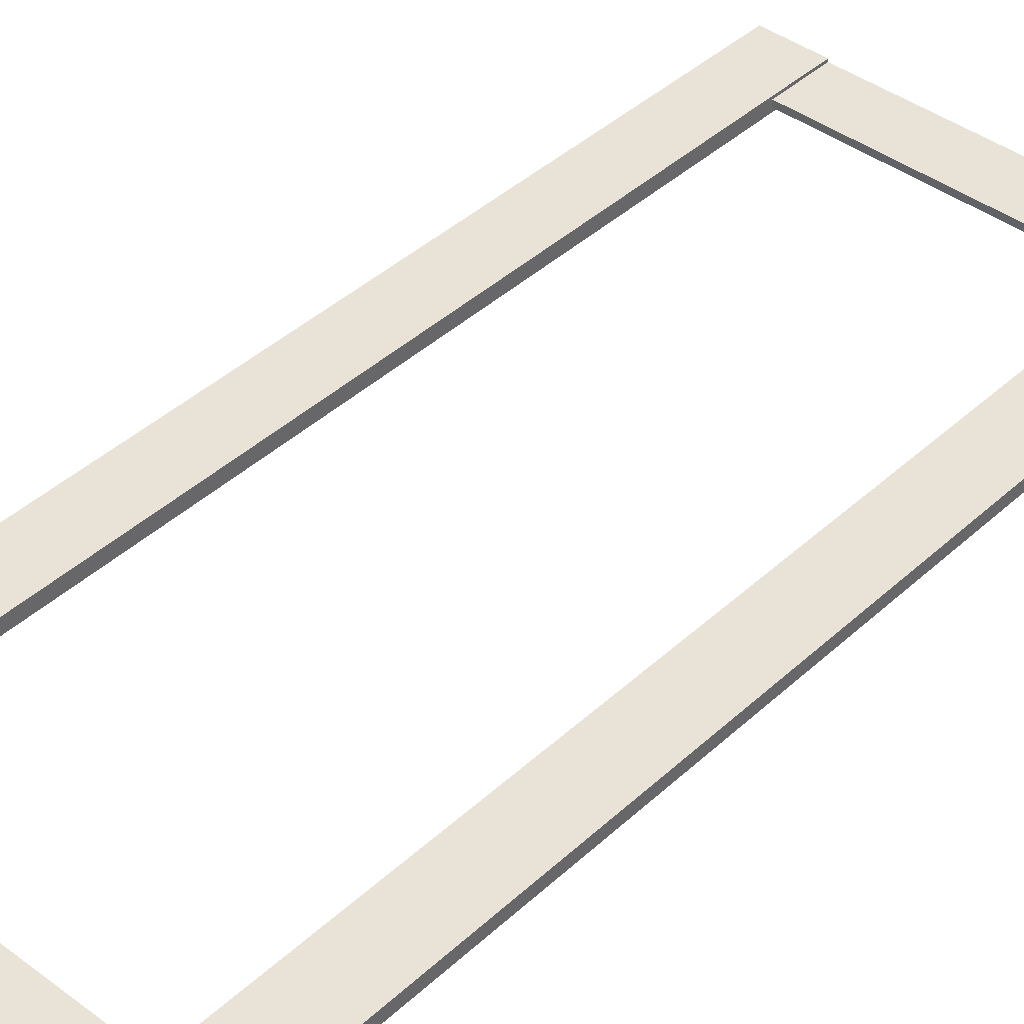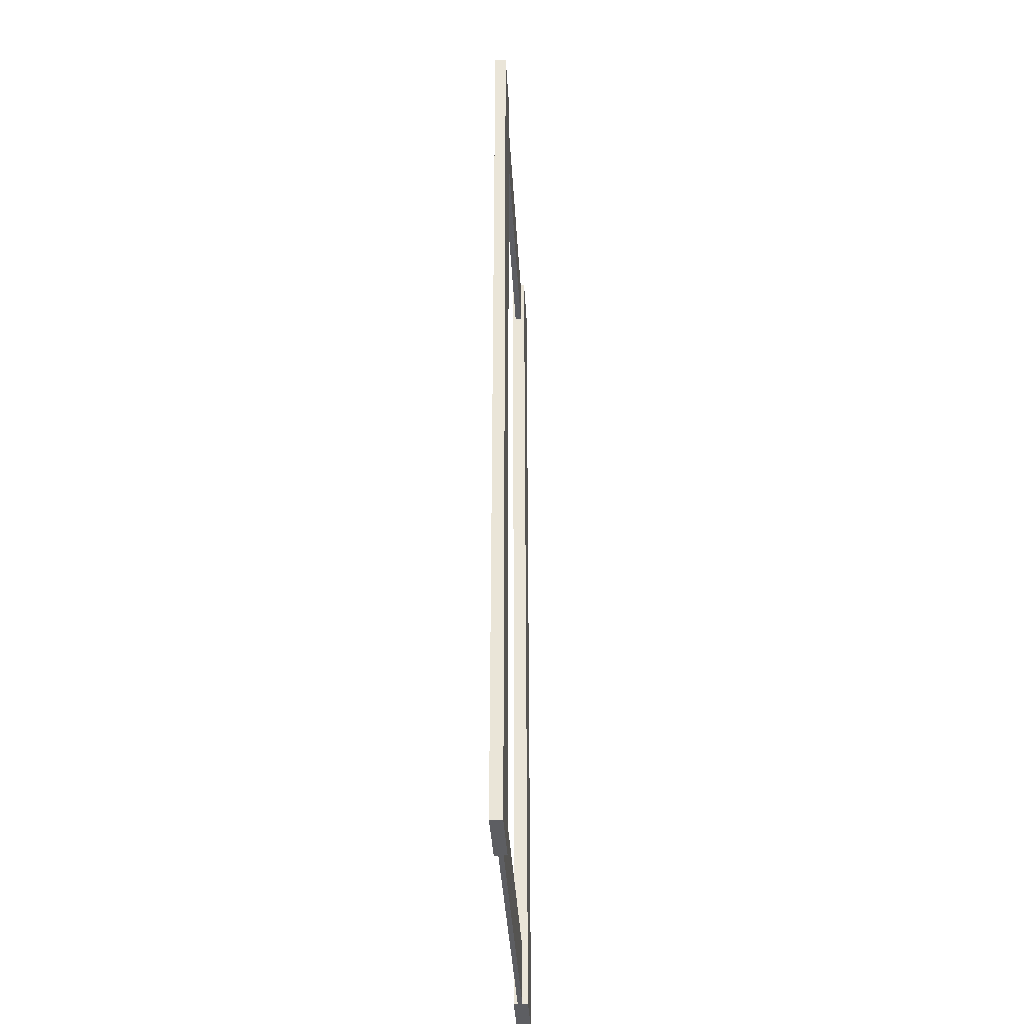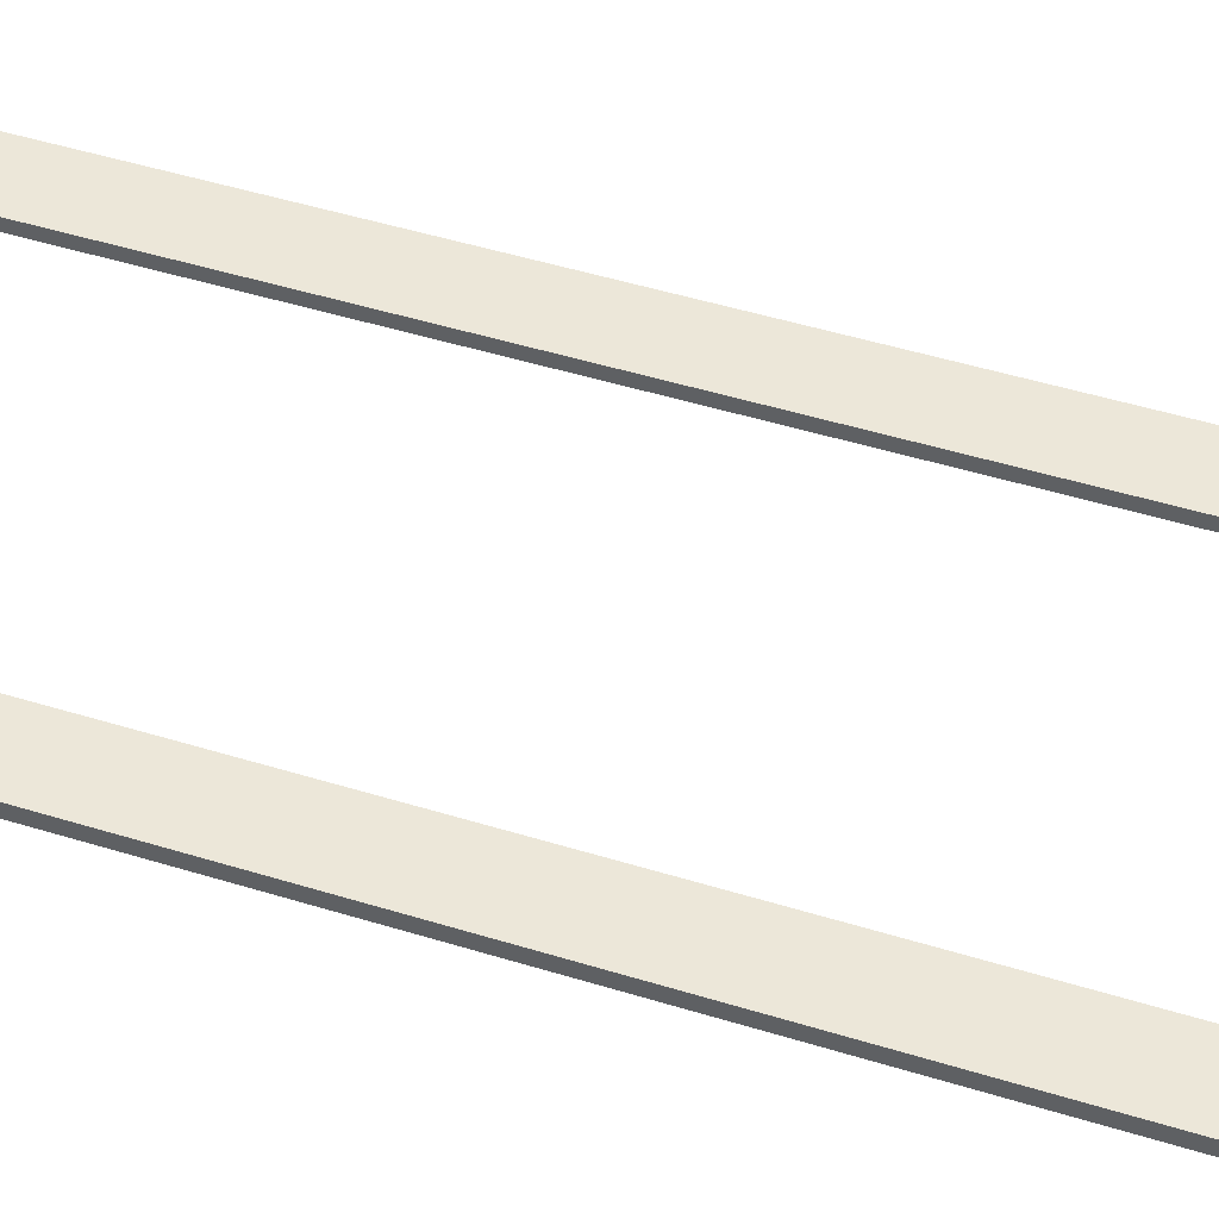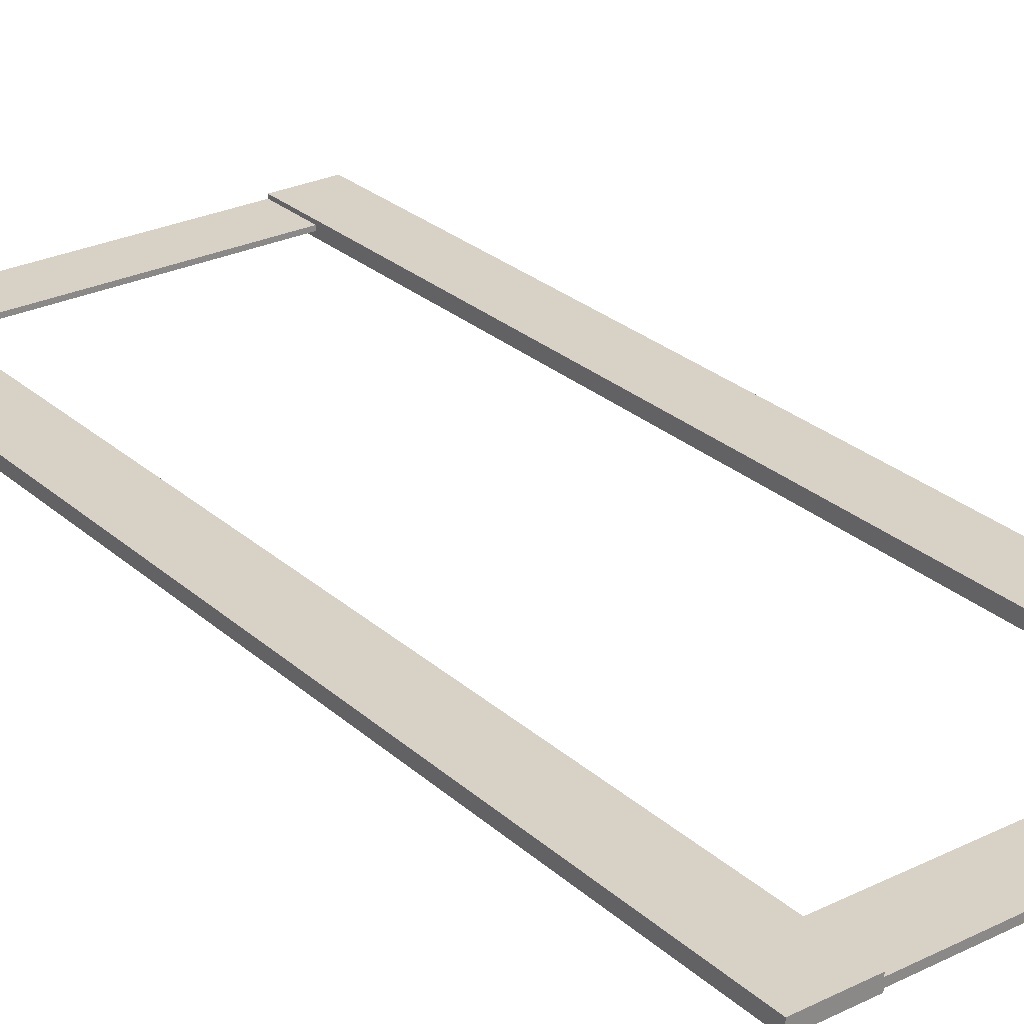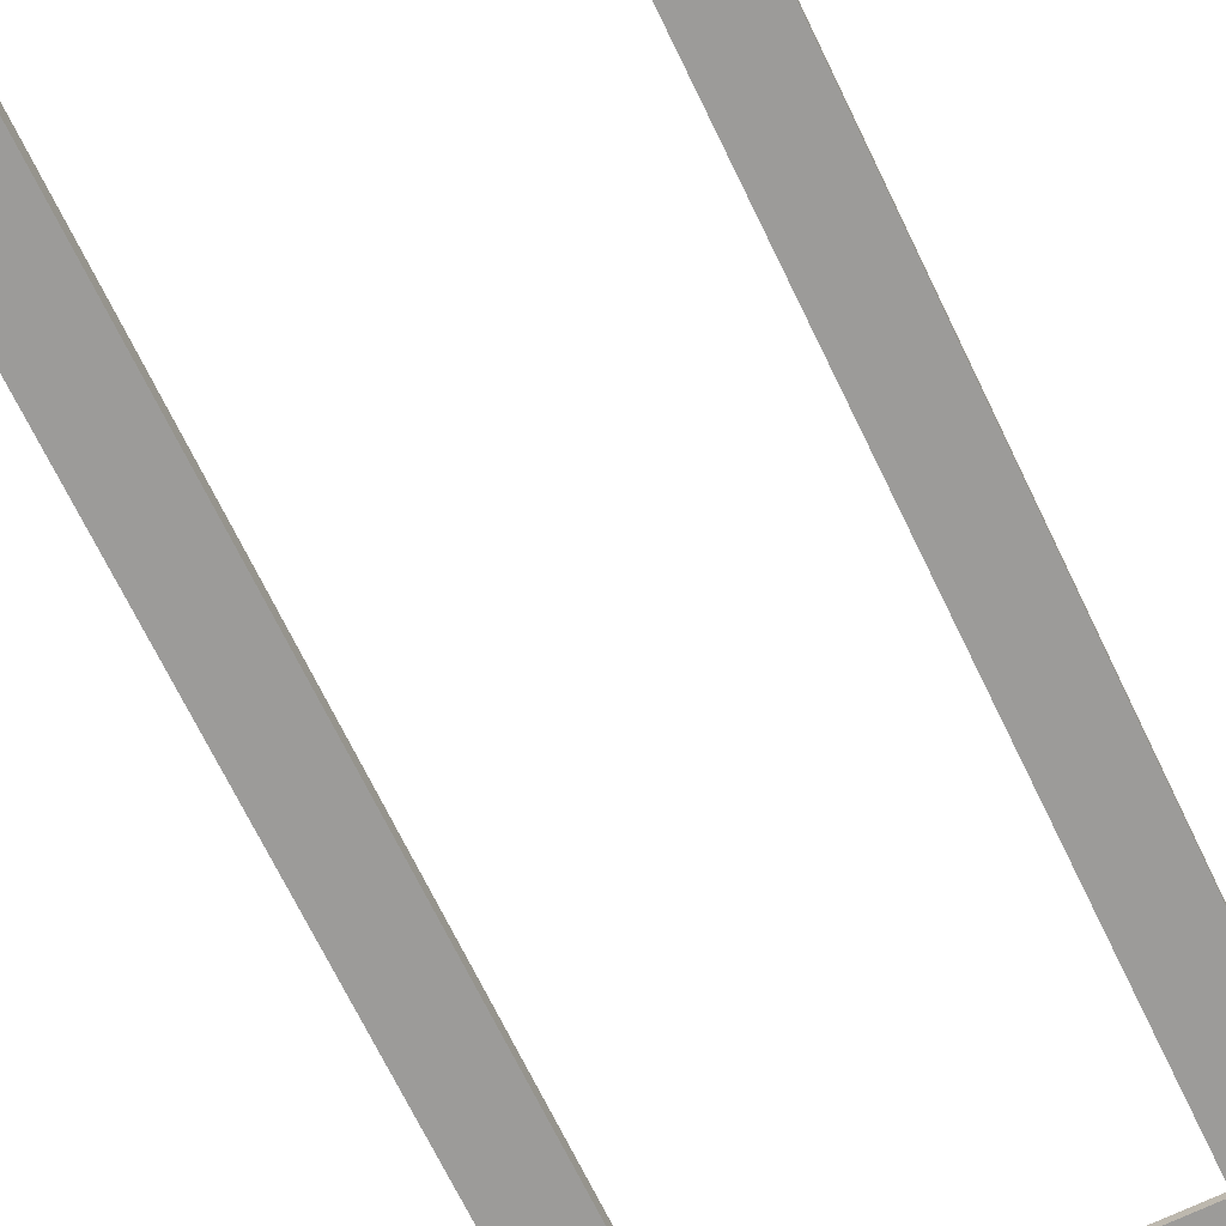
<metadata>
{"format":"obj","ext":"obj","renderer":"f3d","projection":"perspective","resolution":1024,"background":"white","views":[{"elev":41.4,"azim":42.1,"up":"+Z"},{"elev":-38.4,"azim":93.3,"up":"+Y"},{"elev":50.2,"azim":-71.4,"up":"+Z"},{"elev":27.2,"azim":143.2,"up":"+Z"},{"elev":-69.7,"azim":25.8,"up":"+Z"}]}
</metadata>
<code>
v -7.082 -114.2 1.607
v 7.082 -114.2 1.607
v -7.082 114.2 1.607
v 7.082 114.2 1.607
v -7.082 114.2 -1.607
v 7.082 114.2 -1.607
v -7.082 -114.2 -1.607
v 7.082 -114.2 -1.607
v 76.86 -114.2 0.7019
v 76.86 -100 0.7019
v 7.082 -114.2 0.7019
v 7.082 -100 0.7019
v 7.082 -114.2 -0.3583
v 7.082 -100 -0.3583
v 76.86 -114.2 -0.3583
v 76.86 -100 -0.3583
v 76.86 -114.2 1.607
v 91.02 -114.2 1.607
v 76.86 114.2 1.607
v 91.02 114.2 1.607
v 76.86 114.2 -1.15
v 91.02 114.2 -1.15
v 76.86 -114.2 -1.15
v 91.02 -114.2 -1.15
v 76.86 100 0.9202
v 76.86 114.2 0.9202
v 7.082 100 0.9202
v 7.082 114.2 0.9202
v 7.082 100 -0.5766
v 7.082 114.2 -0.5766
v 76.86 100 -0.5766
v 76.86 114.2 -0.5766
f 1 2 4 3
f 5 6 8 7
f 2 8 6 4
f 7 1 3 5
f 9 10 12 11
f 13 14 16 15
f 10 16 14 12
f 15 9 11 13
f 17 18 20 19
f 21 22 24 23
f 18 24 22 20
f 23 17 19 21
f 25 26 28 27
f 29 30 32 31
f 26 32 30 28
f 31 25 27 29
f 4 6 5 3
f 20 22 21 19
f 2 1 7 8
f 18 17 23 24

</code>
